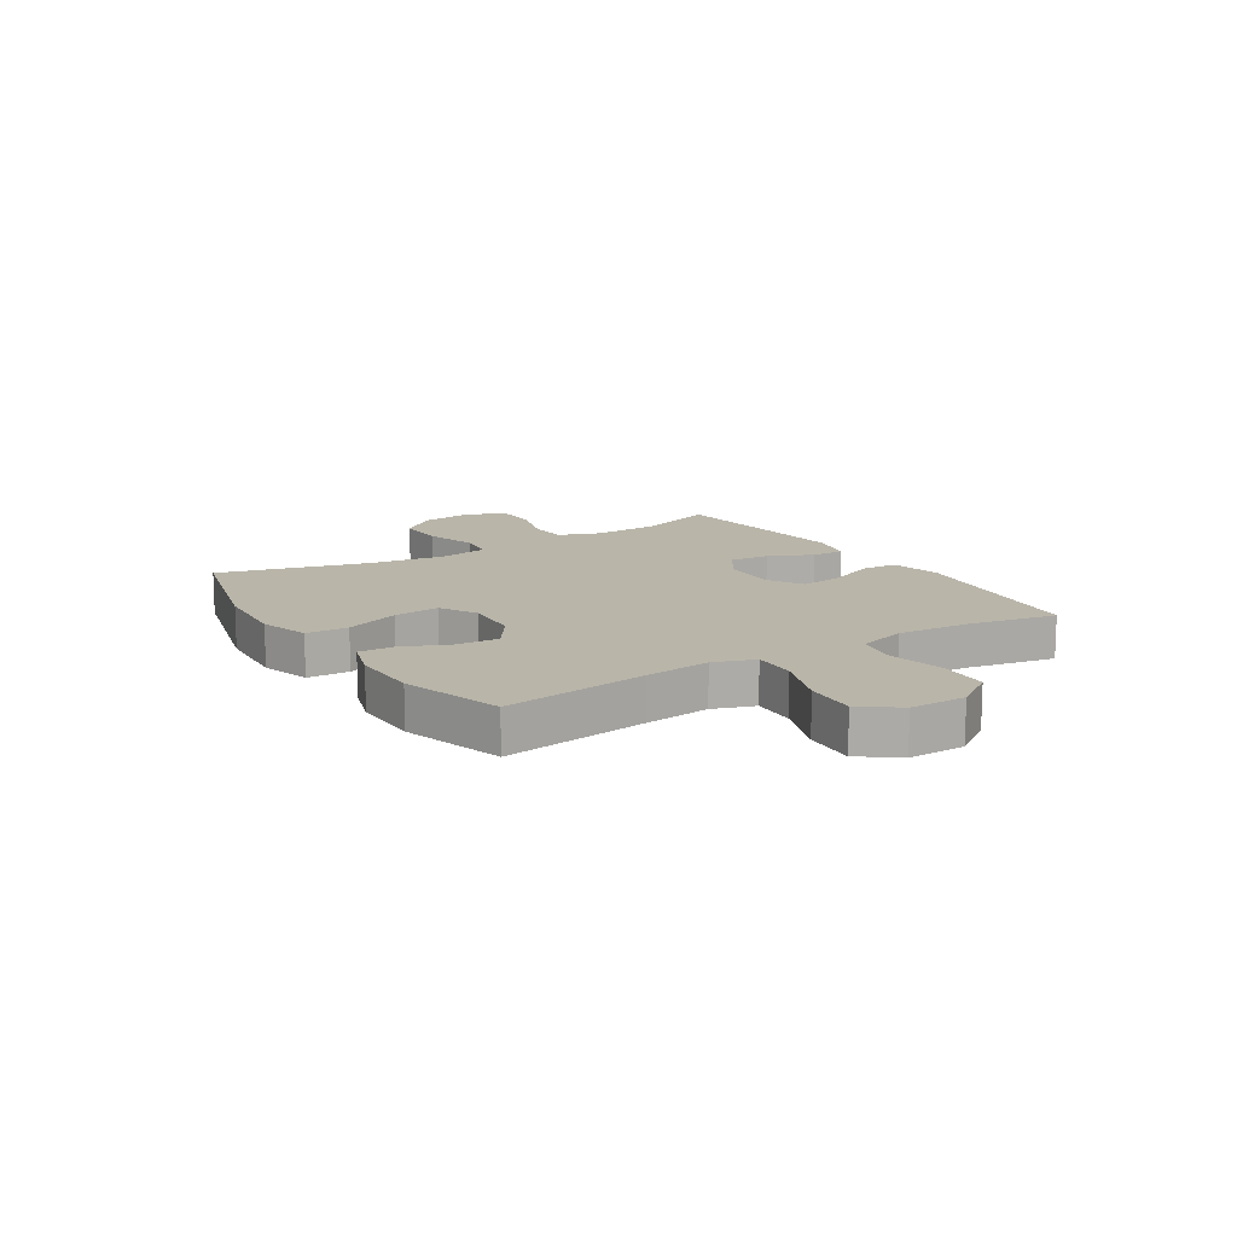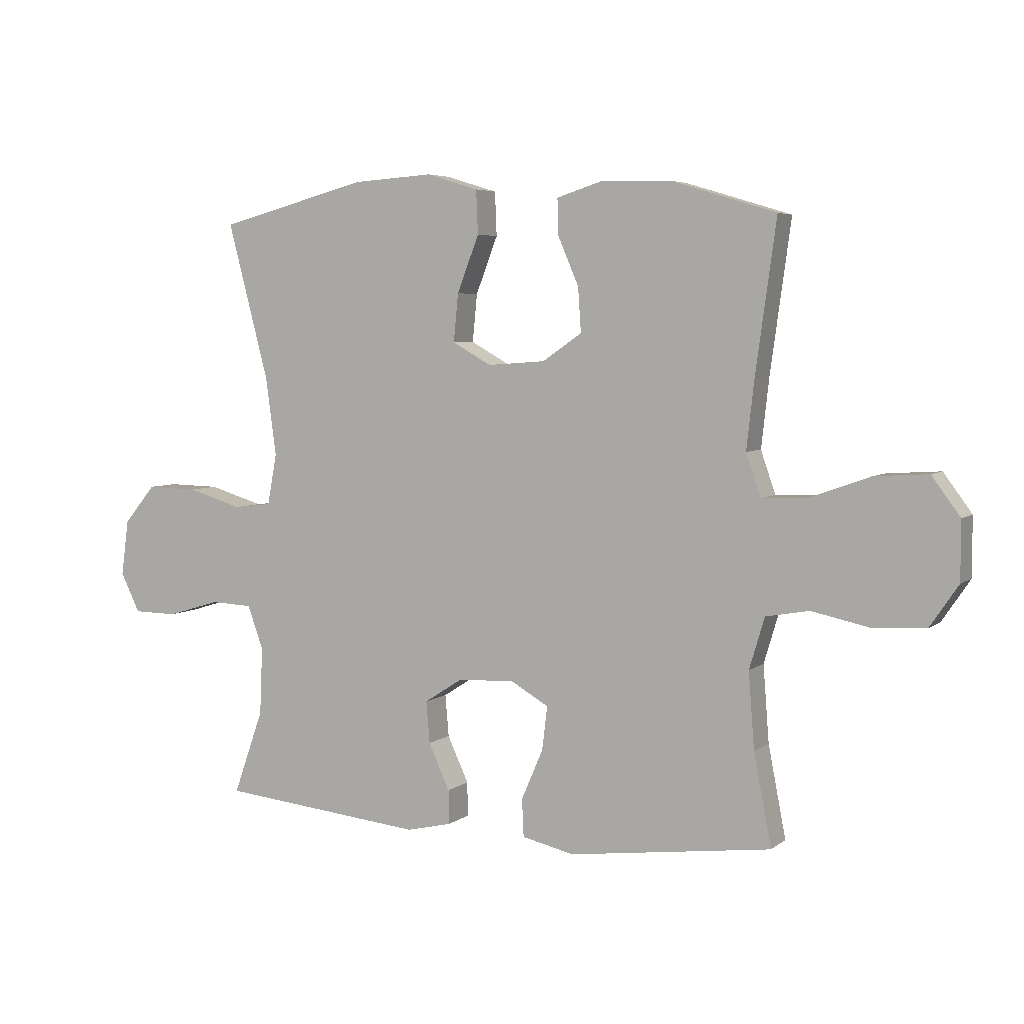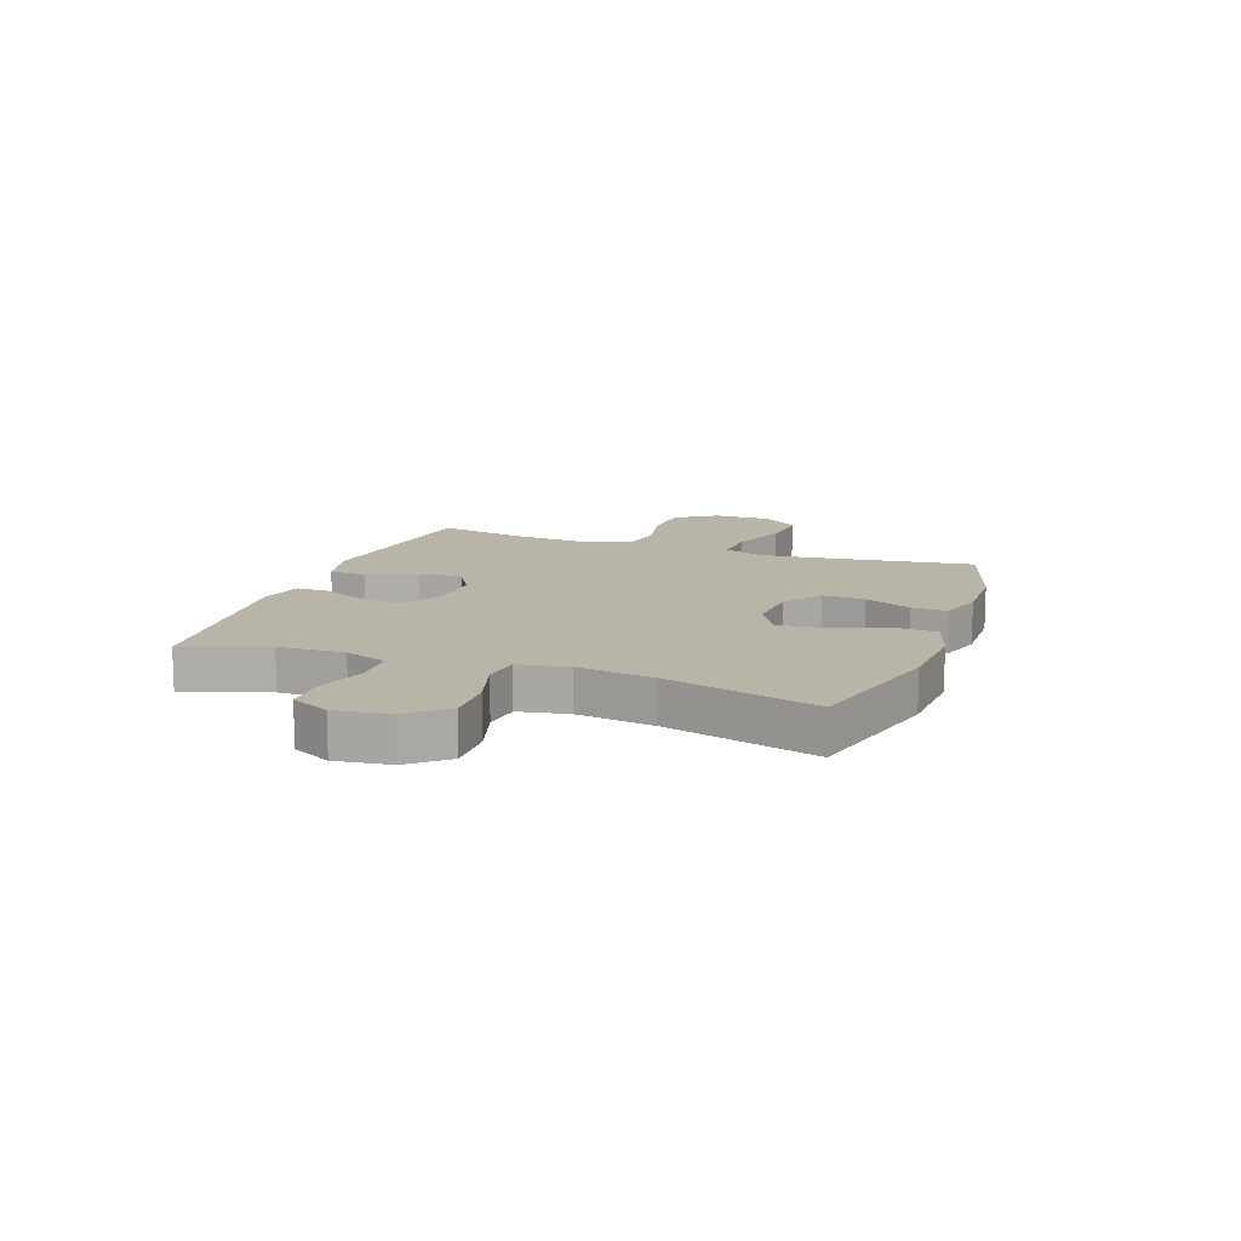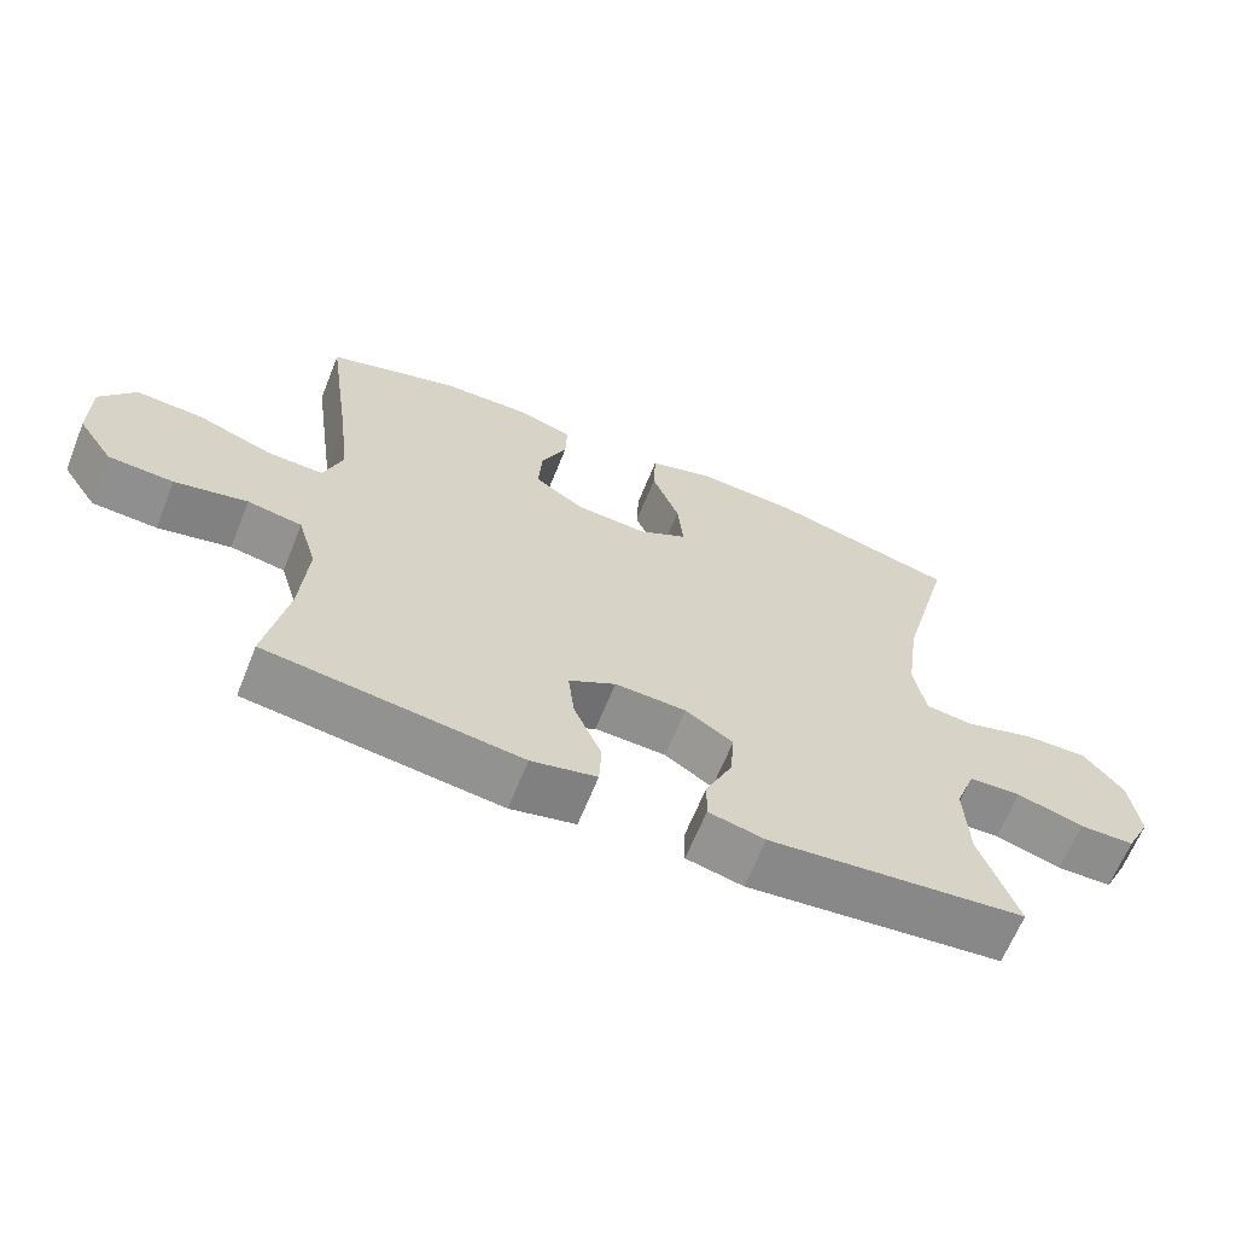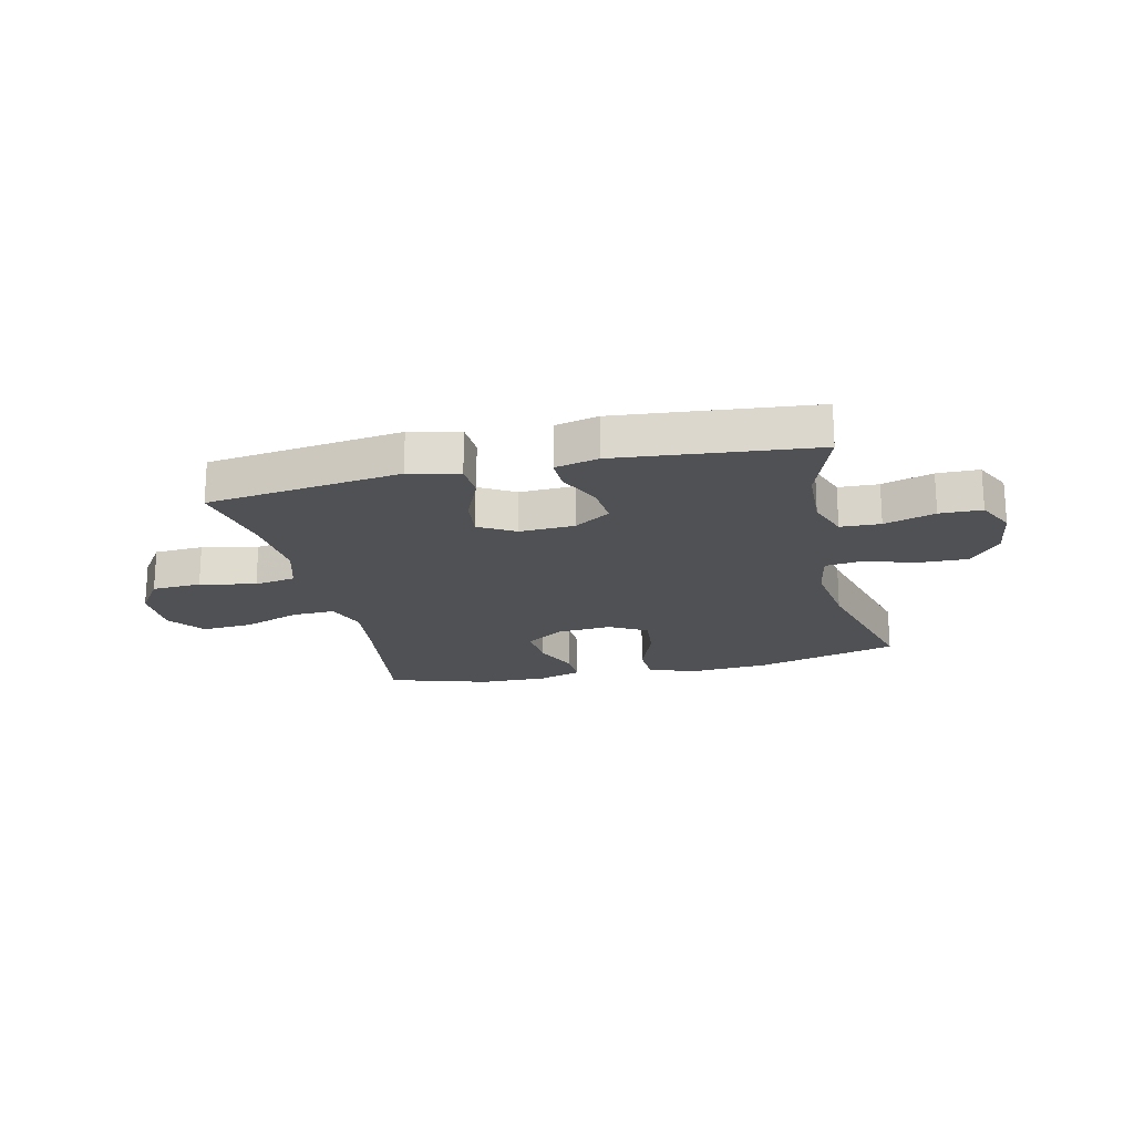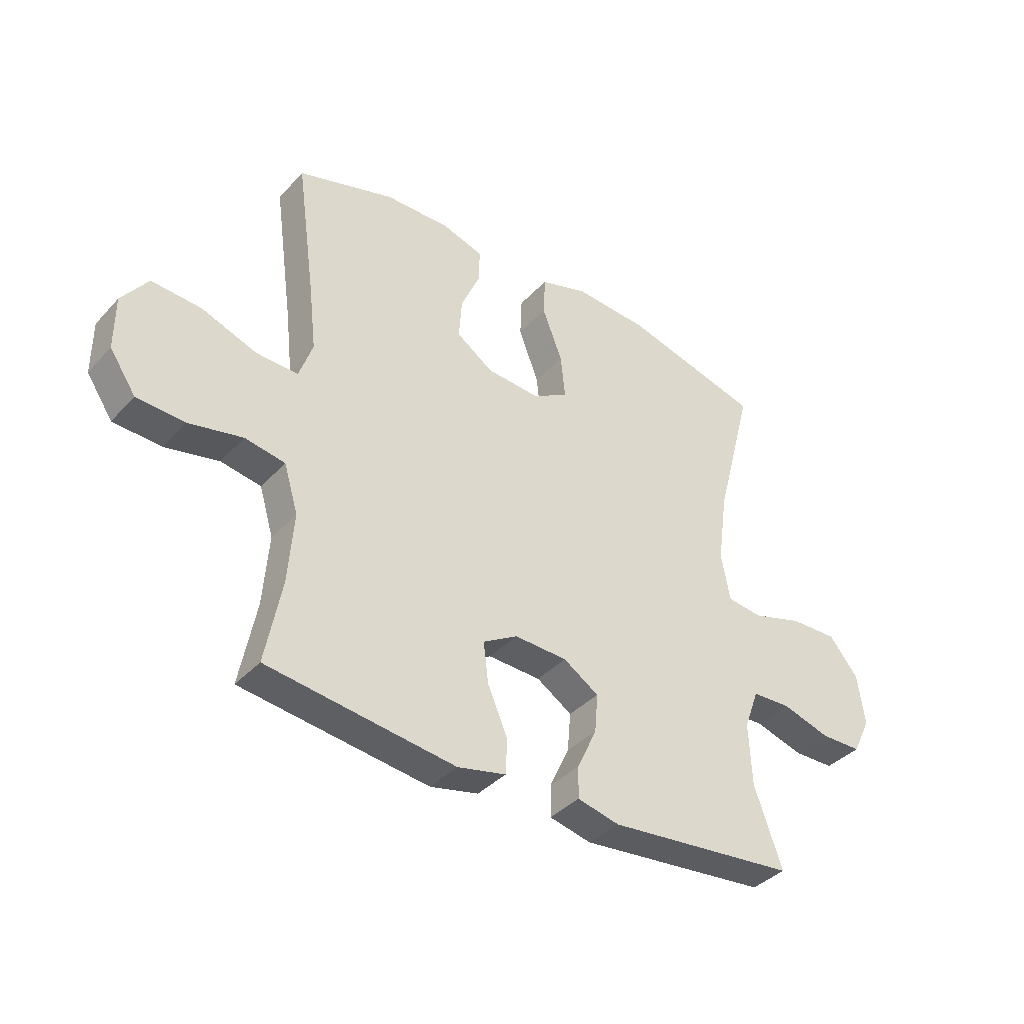
<metadata>
{"format":"obj","ext":"obj","renderer":"f3d","projection":"perspective","resolution":1024,"background":"white","views":[{"elev":13.4,"azim":57.8,"up":"+Y"},{"elev":5.0,"azim":25.8,"up":"+Z"},{"elev":13.1,"azim":-70.2,"up":"+Y"},{"elev":-64.6,"azim":158.2,"up":"+Z"},{"elev":-19.9,"azim":-167.0,"up":"+Y"},{"elev":-38.1,"azim":142.9,"up":"+Z"}]}
</metadata>
<code>
v -0.5 0.07 -0.5
v -0.449 0.07 -0.356
v -0.444 0.07 -0.241
v -0.471 0.07 -0.167
v -0.542 0.07 -0.164
v -0.632 0.07 -0.191
v -0.707 0.07 -0.19
v -0.74 0.07 -0.123
v -0.727 0.07 -0.028
v -0.673 0.07 0.037
v -0.586 0.07 0.035
v -0.493 0.07 0.007
v -0.428 0.07 0.015
v -0.412 0.07 0.102
v -0.43 0.07 0.234
v -0.5 0.07 0.5
v -0.246 0.07 0.567
v -0.109 0.07 0.576
v -0.021 0.07 0.549
v -0.018 0.07 0.475
v -0.055 0.07 0.379
v -0.063 0.07 0.298
v 0.003 0.07 0.261
v 0.101 0.07 0.268
v 0.168 0.07 0.314
v 0.163 0.07 0.389
v 0.128 0.07 0.47
v 0.126 0.07 0.532
v 0.202 0.07 0.556
v 0.322 0.07 0.554
v 0.5 0.07 0.5
v 0.465 0.07 0.245
v 0.452 0.07 0.129
v 0.477 0.07 0.057
v 0.554 0.07 0.06
v 0.656 0.07 0.097
v 0.747 0.07 0.103
v 0.795 0.07 0.038
v 0.795 0.07 -0.061
v 0.747 0.07 -0.132
v 0.659 0.07 -0.137
v 0.56 0.07 -0.116
v 0.486 0.07 -0.129
v 0.46 0.07 -0.216
v 0.47 0.07 -0.345
v 0.5 0.07 -0.5
v 0.155 0.07 -0.545
v 0.066 0.07 -0.525
v 0.063 0.07 -0.461
v 0.1 0.07 -0.375
v 0.109 0.07 -0.301
v 0.045 0.07 -0.264
v -0.052 0.07 -0.268
v -0.117 0.07 -0.31
v -0.111 0.07 -0.381
v -0.075 0.07 -0.459
v -0.074 0.07 -0.517
v -0.151 0.07 -0.535
v -0.5 0 -0.5
v -0.449 0 -0.356
v -0.444 0 -0.241
v -0.471 0 -0.167
v -0.542 0 -0.164
v -0.632 0 -0.191
v -0.707 0 -0.19
v -0.74 0 -0.123
v -0.727 0 -0.028
v -0.673 0 0.037
v -0.586 0 0.035
v -0.493 0 0.007
v -0.428 0 0.015
v -0.412 0 0.102
v -0.43 0 0.234
v -0.5 0 0.5
v -0.246 0 0.567
v -0.109 0 0.576
v -0.021 0 0.549
v -0.018 0 0.475
v -0.055 0 0.379
v -0.063 0 0.298
v 0.003 0 0.261
v 0.101 0 0.268
v 0.168 0 0.314
v 0.163 0 0.389
v 0.128 0 0.47
v 0.126 0 0.532
v 0.202 0 0.556
v 0.322 0 0.554
v 0.5 0 0.5
v 0.465 0 0.245
v 0.452 0 0.129
v 0.477 0 0.057
v 0.554 0 0.06
v 0.656 0 0.097
v 0.747 0 0.103
v 0.795 0 0.038
v 0.795 0 -0.061
v 0.747 0 -0.132
v 0.659 0 -0.137
v 0.56 0 -0.116
v 0.486 0 -0.129
v 0.46 0 -0.216
v 0.47 0 -0.345
v 0.5 0 -0.5
v 0.155 0 -0.545
v 0.066 0 -0.525
v 0.063 0 -0.461
v 0.1 0 -0.375
v 0.109 0 -0.301
v 0.045 0 -0.264
v -0.052 0 -0.268
v -0.117 0 -0.31
v -0.111 0 -0.381
v -0.075 0 -0.459
v -0.074 0 -0.517
v -0.151 0 -0.535
f 55 56 57 58
f 54 55 58 1
f 53 54 1 2
f 47 48 49 50
f 45 46 47 50
f 44 45 50 51
f 43 44 51 52
f 39 40 41 42
f 39 42 43
f 38 39 43
f 35 36 37 38
f 34 35 38 43
f 33 34 43 52
f 29 30 31 32
f 26 27 28 29
f 25 26 29 32
f 24 25 32 33
f 18 19 20 21
f 18 21 22
f 15 16 17 18
f 14 15 18 22
f 13 14 22 23
f 9 10 11 12
f 9 12 13
f 8 9 13
f 5 6 7 8
f 4 5 8 13
f 3 4 13 23
f 53 2 3 23
f 33 52 53
f 23 24 33 53
f 116 115 114 113
f 59 116 113 112
f 60 59 112 111
f 108 107 106 105
f 108 105 104 103
f 109 108 103 102
f 110 109 102 101
f 100 99 98 97
f 101 100 97
f 101 97 96
f 96 95 94 93
f 101 96 93 92
f 110 101 92 91
f 90 89 88 87
f 87 86 85 84
f 90 87 84 83
f 91 90 83 82
f 79 78 77 76
f 80 79 76
f 76 75 74 73
f 80 76 73 72
f 81 80 72 71
f 70 69 68 67
f 71 70 67
f 71 67 66
f 66 65 64 63
f 71 66 63 62
f 81 71 62 61
f 81 61 60 111
f 111 110 91
f 111 91 82 81
f 1 59 60 2
f 2 60 61 3
f 3 61 62 4
f 4 62 63 5
f 5 63 64 6
f 6 64 65 7
f 7 65 66 8
f 8 66 67 9
f 9 67 68 10
f 10 68 69 11
f 11 69 70 12
f 12 70 71 13
f 13 71 72 14
f 14 72 73 15
f 15 73 74 16
f 16 74 75 17
f 17 75 76 18
f 18 76 77 19
f 19 77 78 20
f 20 78 79 21
f 21 79 80 22
f 22 80 81 23
f 23 81 82 24
f 24 82 83 25
f 25 83 84 26
f 26 84 85 27
f 27 85 86 28
f 28 86 87 29
f 29 87 88 30
f 30 88 89 31
f 31 89 90 32
f 32 90 91 33
f 33 91 92 34
f 34 92 93 35
f 35 93 94 36
f 36 94 95 37
f 37 95 96 38
f 38 96 97 39
f 39 97 98 40
f 40 98 99 41
f 41 99 100 42
f 42 100 101 43
f 43 101 102 44
f 44 102 103 45
f 45 103 104 46
f 46 104 105 47
f 47 105 106 48
f 48 106 107 49
f 49 107 108 50
f 50 108 109 51
f 51 109 110 52
f 52 110 111 53
f 53 111 112 54
f 54 112 113 55
f 55 113 114 56
f 56 114 115 57
f 57 115 116 58
f 58 116 59 1

</code>
